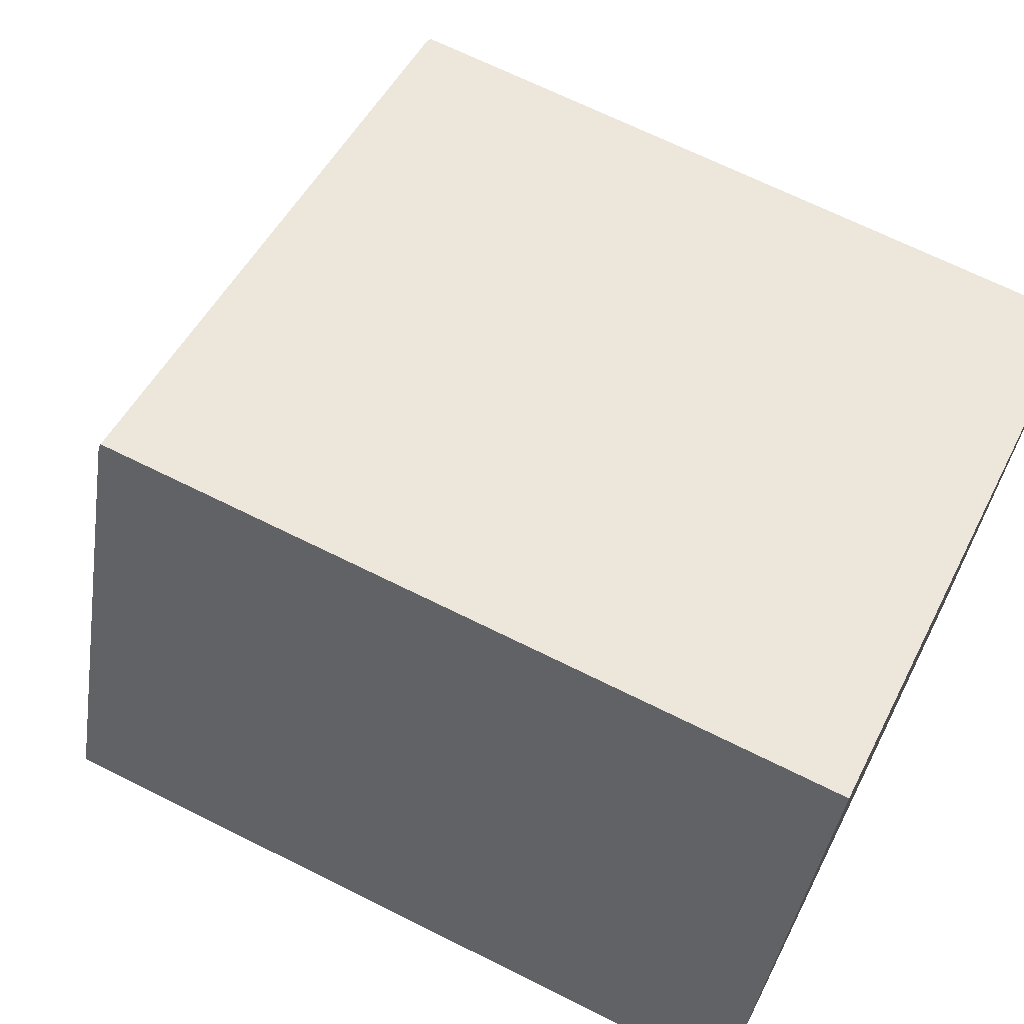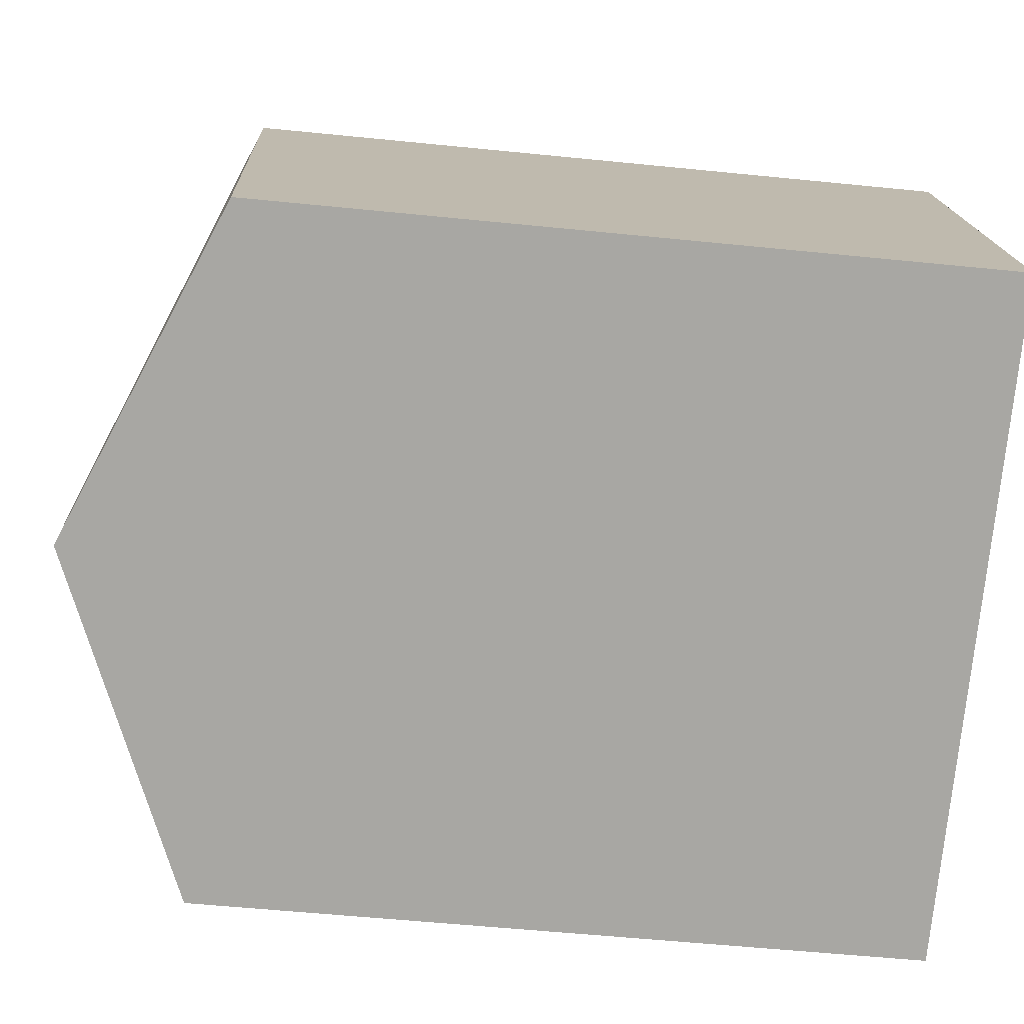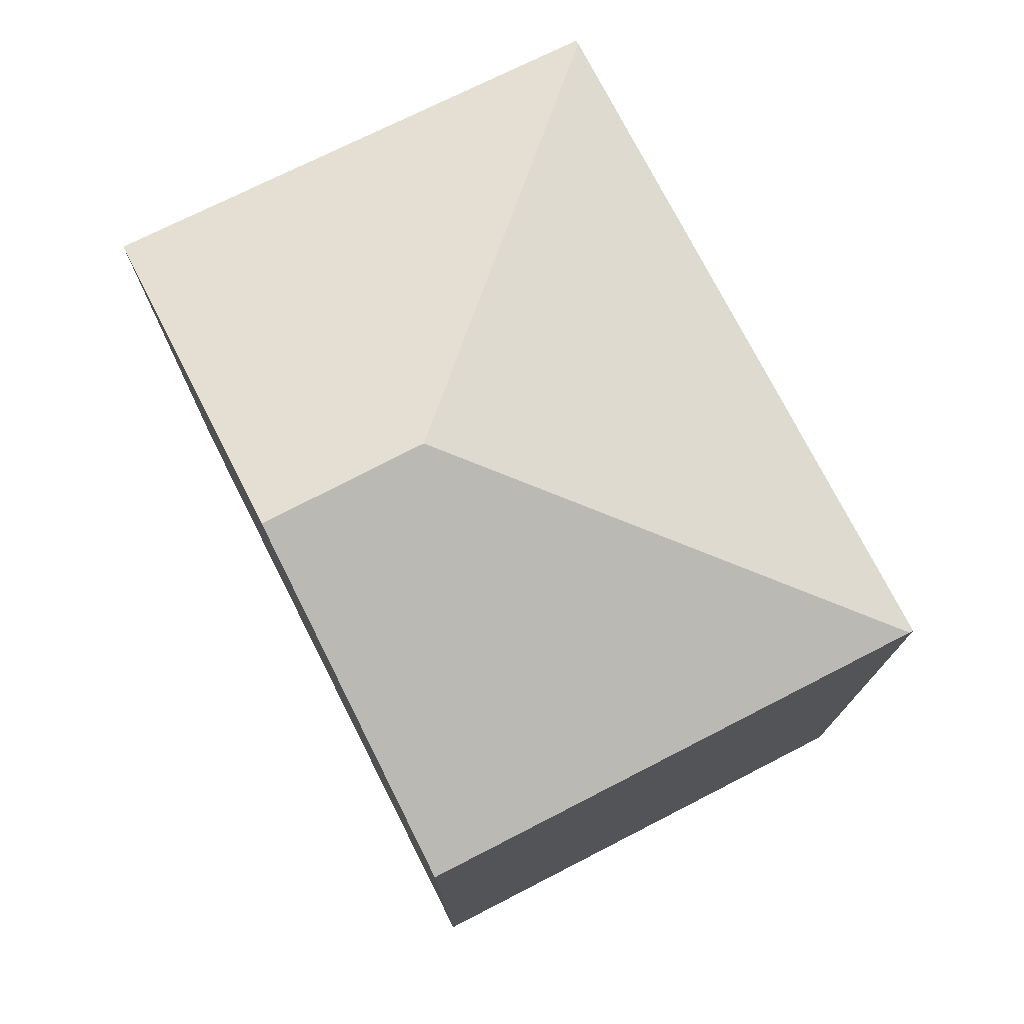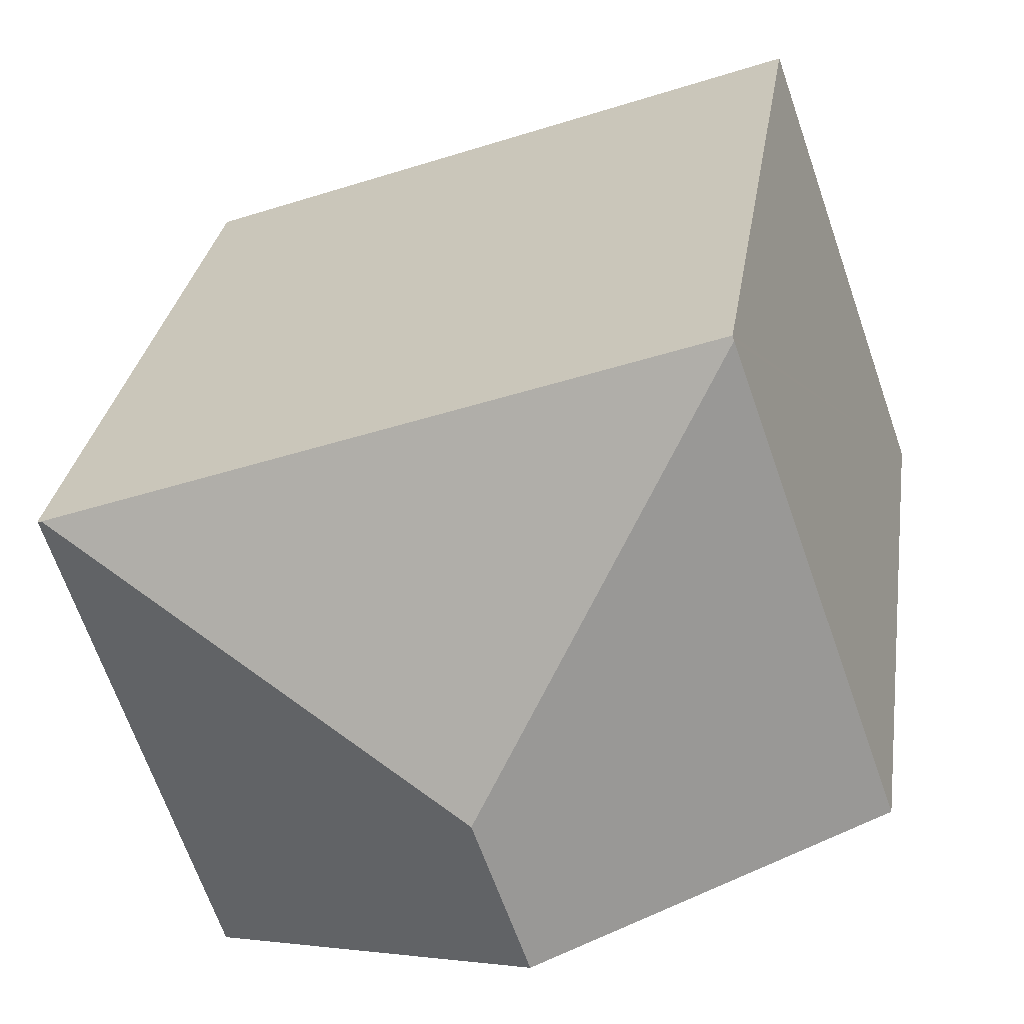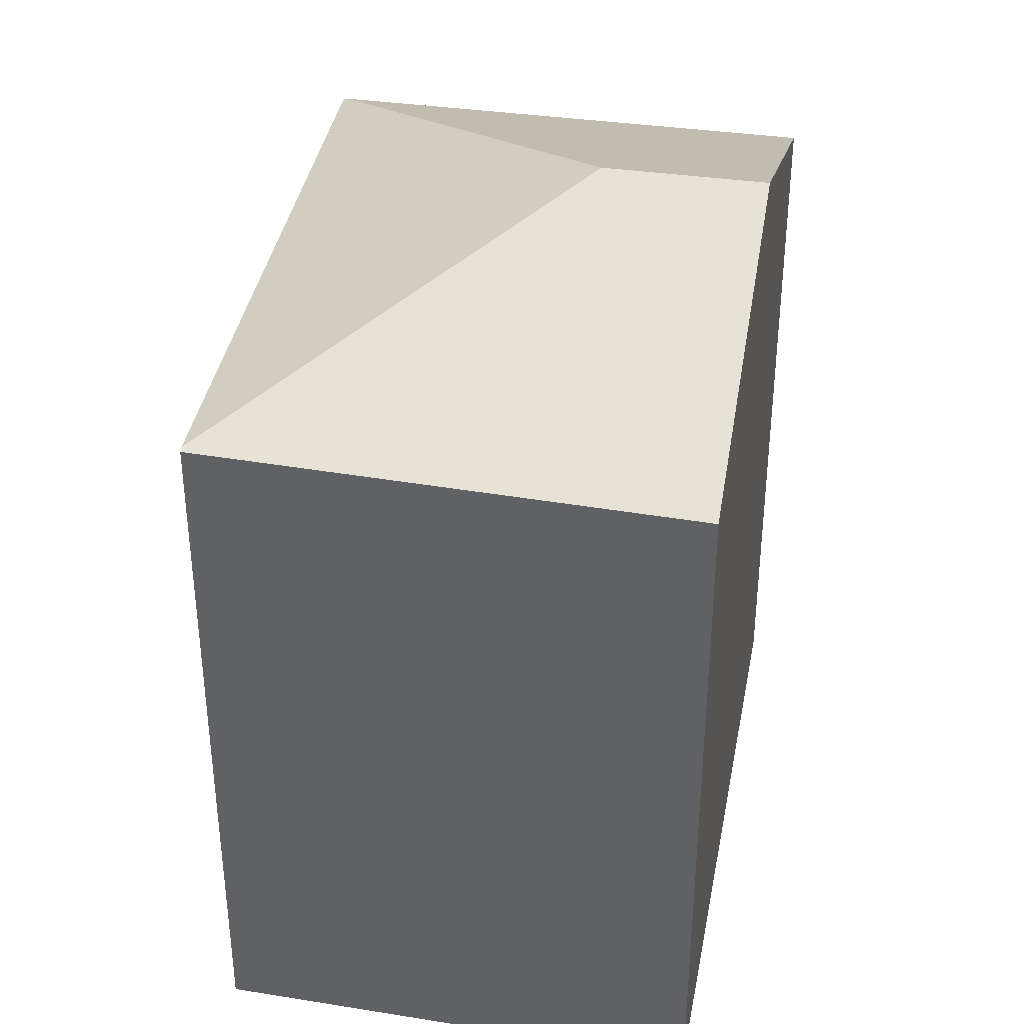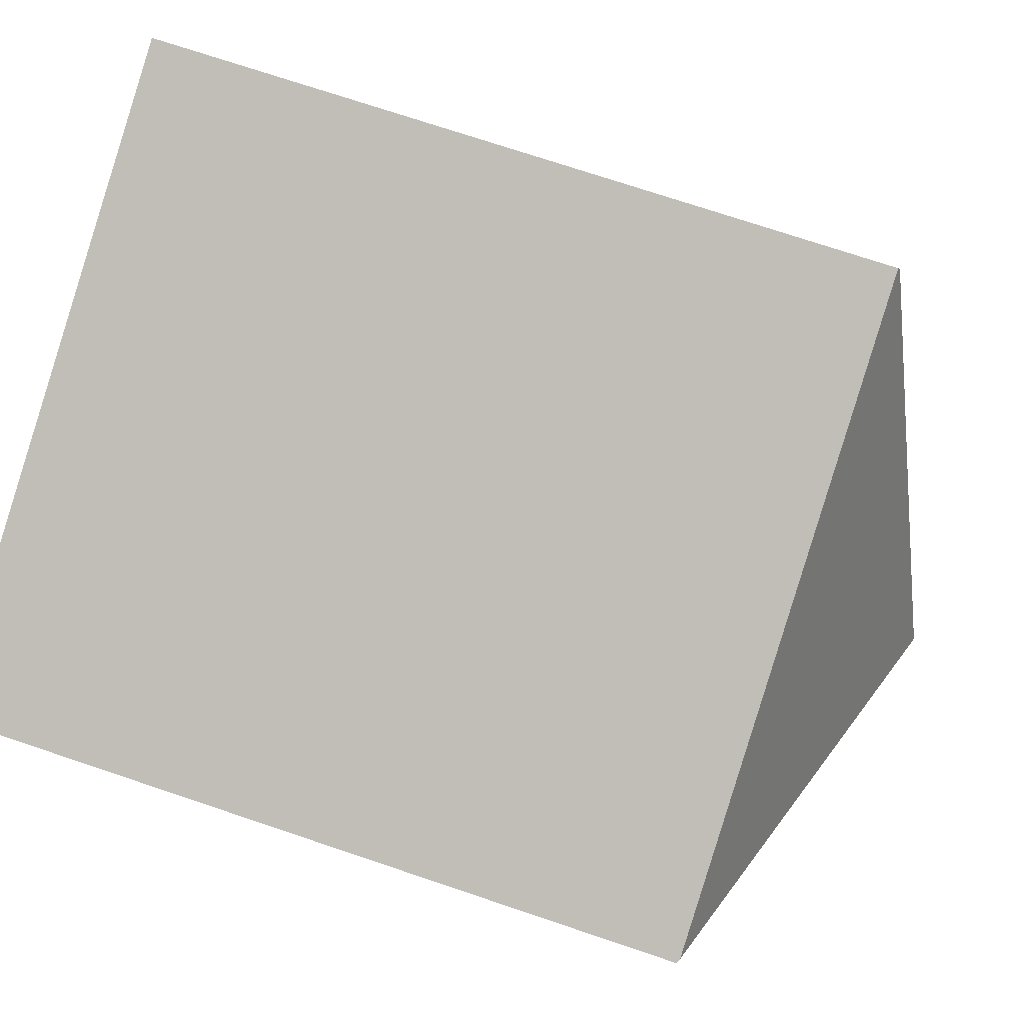
<metadata>
{"format":"obj","ext":"obj","renderer":"f3d","projection":"perspective","resolution":1024,"background":"white","views":[{"elev":67.9,"azim":-63.4,"up":"+Z"},{"elev":-55.3,"azim":-96.1,"up":"+Z"},{"elev":76.9,"azim":-97.8,"up":"+Y"},{"elev":28.8,"azim":-171.7,"up":"+Z"},{"elev":38.1,"azim":119.6,"up":"+Y"},{"elev":73.3,"azim":108.6,"up":"+Z"}]}
</metadata>
<code>
v  6.174 6.905 -2.123
v  7.579 6.971 2.353
v  7.62 6.953 2.338
v  3.557 8.268 0.407
v  3.045 8.268 -1.047
v  1.595 6.924 4.531
v  1.581 6.941 4.492
v  0 6.941 4.25e-16
v  0 0 0
v  1.595 -2.774e-16 4.531
v  1.581 -2.751e-16 4.492
v  7.62 -1.432e-16 2.338
v  7.579 -1.441e-16 2.353
v  6.174 1.3e-16 -2.123
v  3.045 6.411e-17 -1.047
g defaultobject
f 1 2 3
f 2 1 4
f 4 1 5
f 4 6 2
f 6 4 7
f 7 5 8
f 5 7 4
f 9 7 8
f 7 9 6
f 6 9 10
f 10 9 11
f 10 2 6
f 2 10 3
f 3 10 12
f 12 10 13
f 12 1 3
f 1 12 14
f 1 8 5
f 8 1 9
f 9 1 15
f 15 1 14
f 12 15 14
f 15 12 13
f 15 13 10
f 15 10 9
f 9 10 11

</code>
